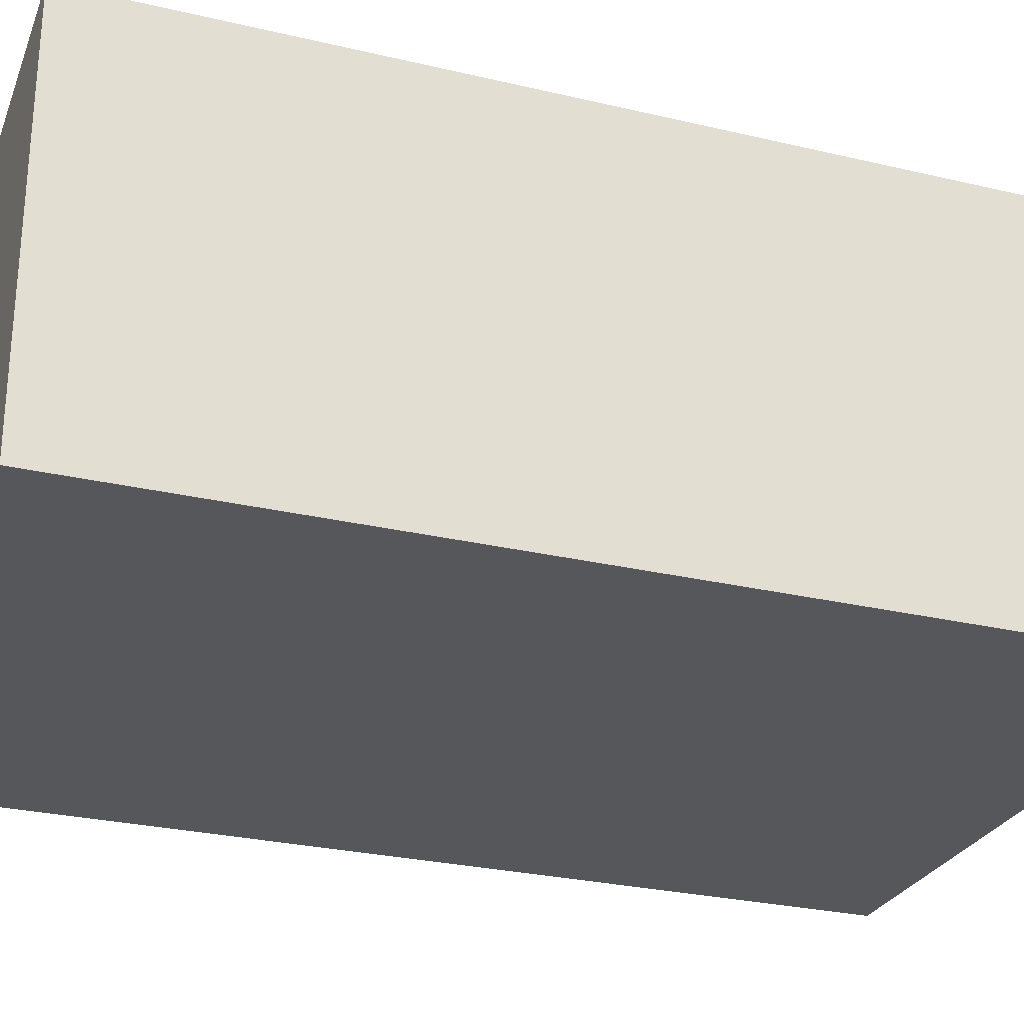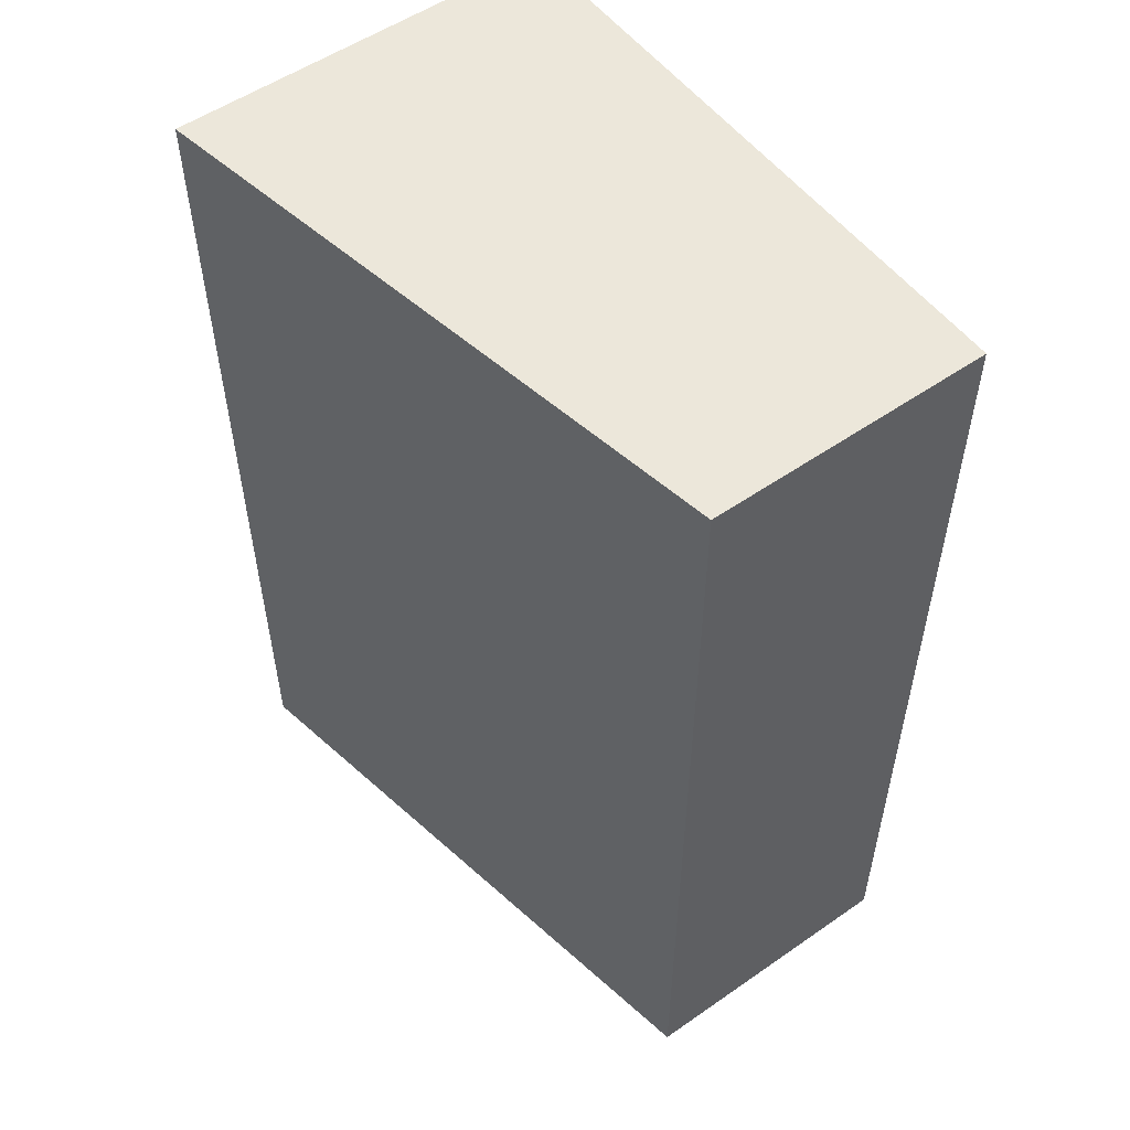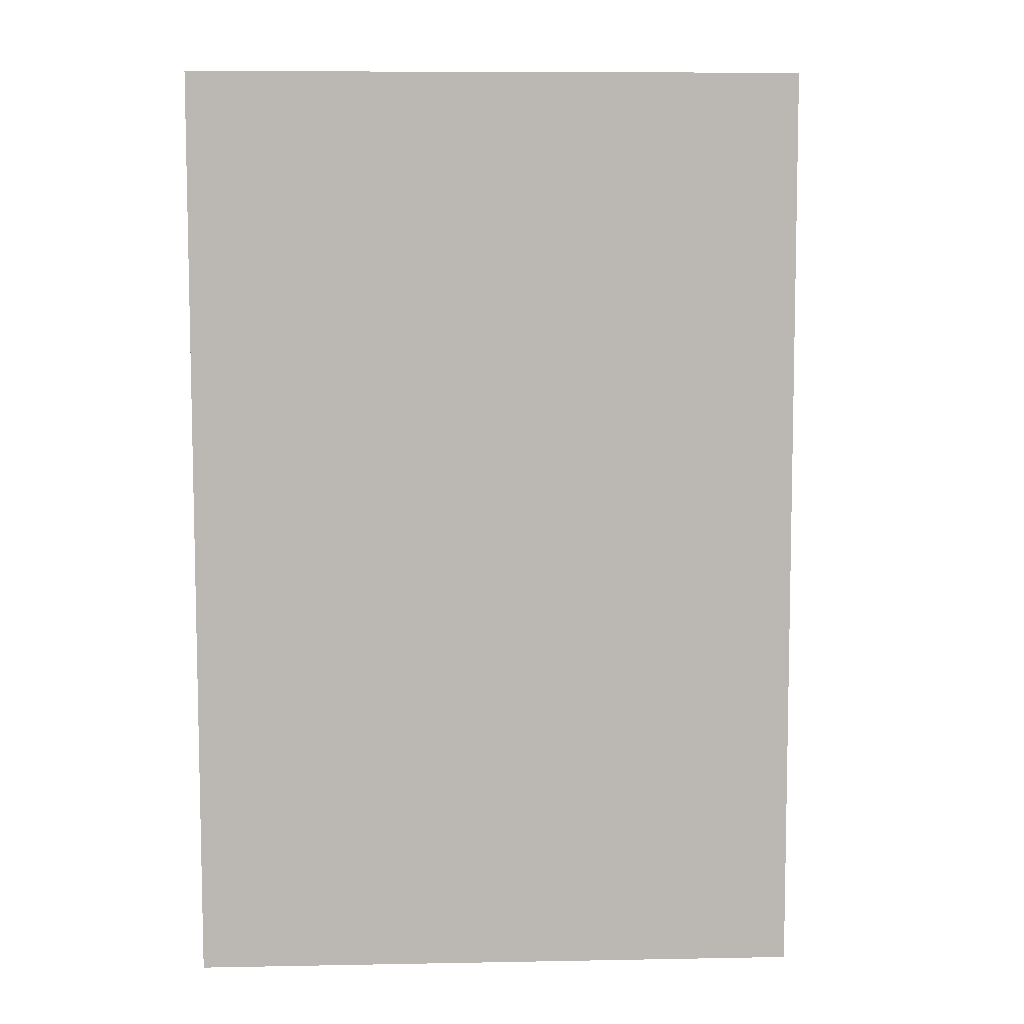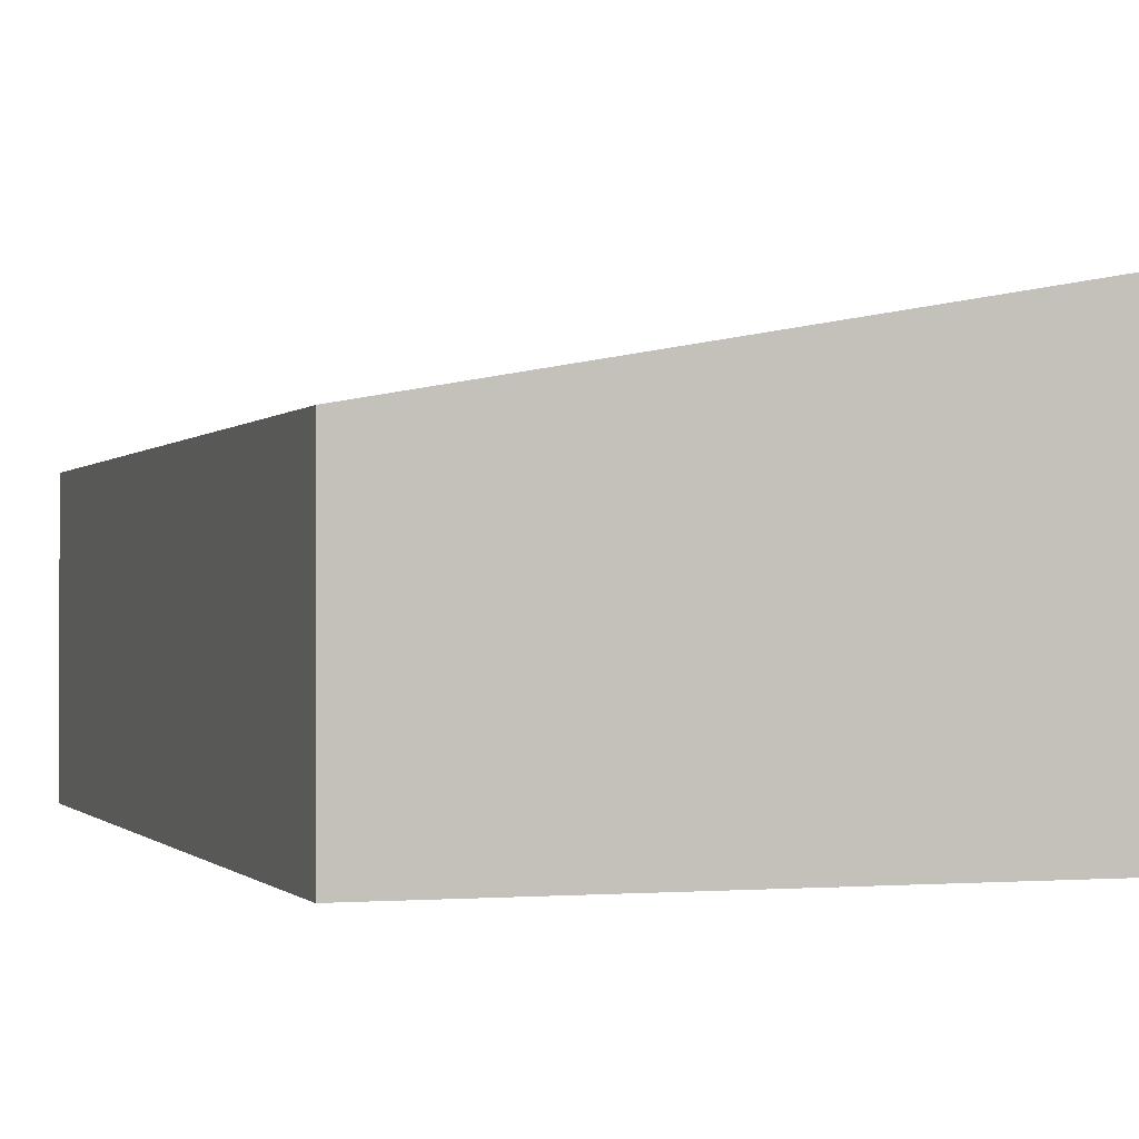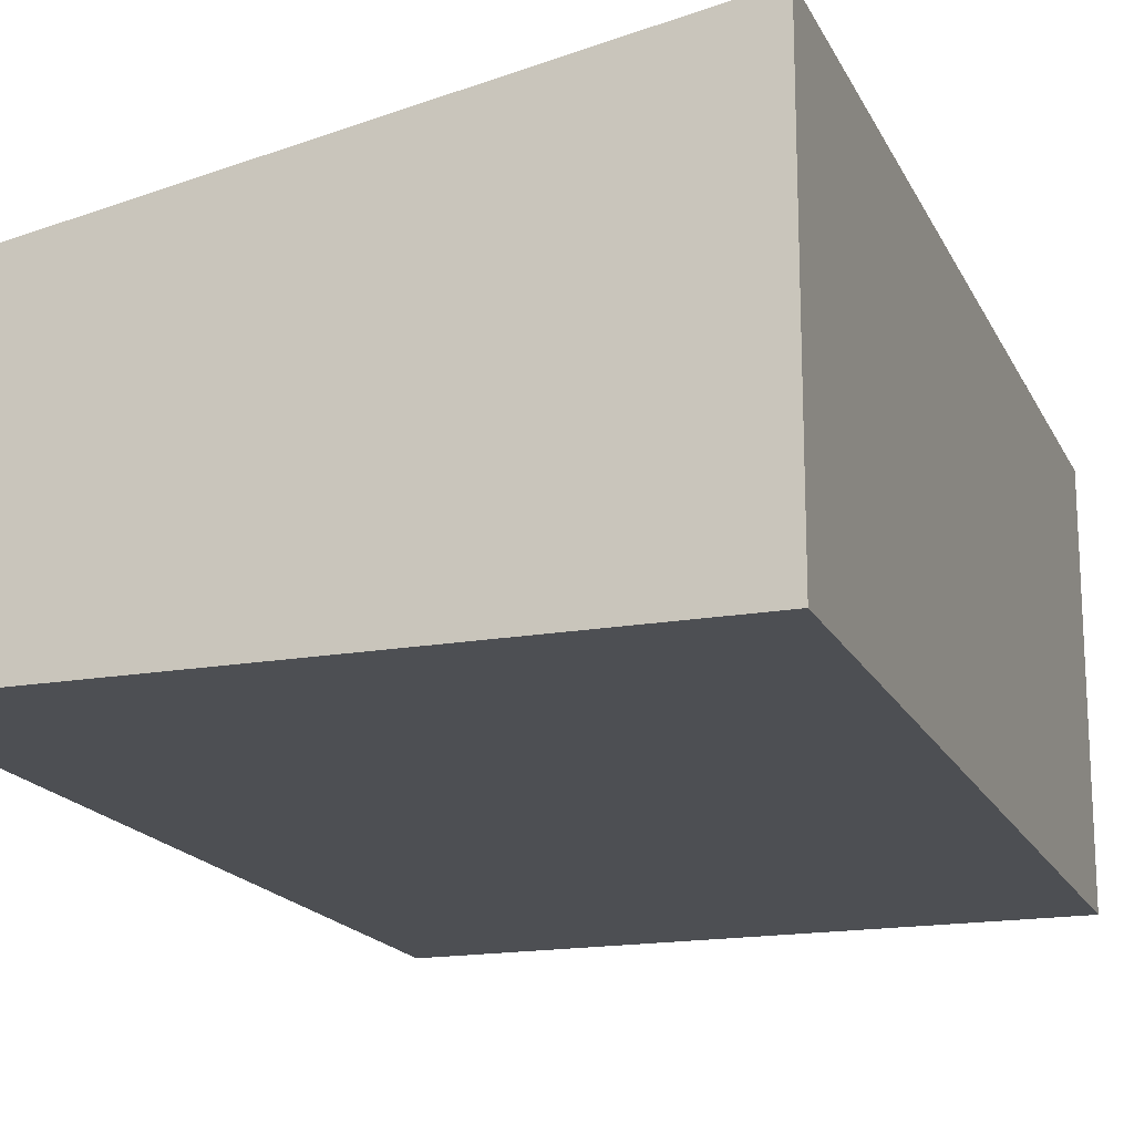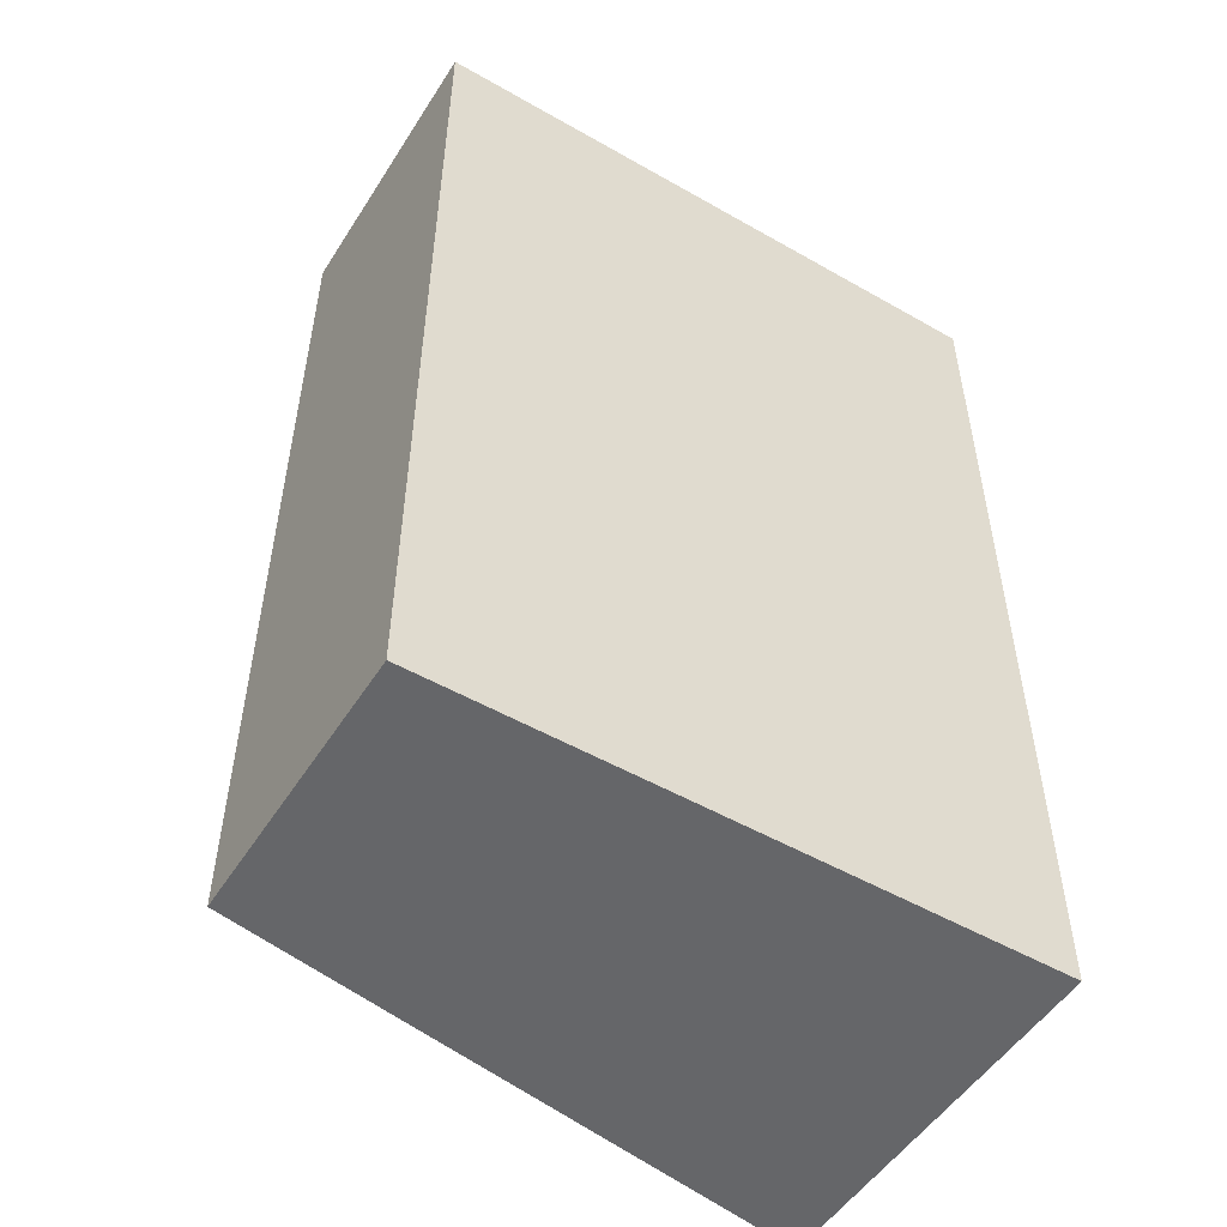
<metadata>
{"format":"obj","ext":"obj","renderer":"f3d","projection":"perspective","resolution":1024,"background":"white","views":[{"elev":-27.2,"azim":-110.1,"up":"+Z"},{"elev":54.0,"azim":53.6,"up":"+Y"},{"elev":7.6,"azim":7.2,"up":"+Y"},{"elev":-0.7,"azim":161.8,"up":"+Z"},{"elev":-17.6,"azim":-160.7,"up":"+Z"},{"elev":-51.7,"azim":148.3,"up":"+Y"}]}
</metadata>
<code>
v 2.456 -6.322 1.184
v 2.456 -6.322 -1.462
v 2.449 2.417 1.184
v 2.449 2.417 -1.462
v -3.263 -6.327 2.202
v -3.263 -6.327 -1.462
v -3.271 2.411 2.202
v -3.271 2.411 -1.462
f 1 2 3
f 3 2 4
f 3 4 7
f 7 4 8
f 7 8 5
f 5 8 6
f 5 6 1
f 1 6 2
f 8 4 6
f 6 4 2
f 3 7 1
f 1 7 5

</code>
